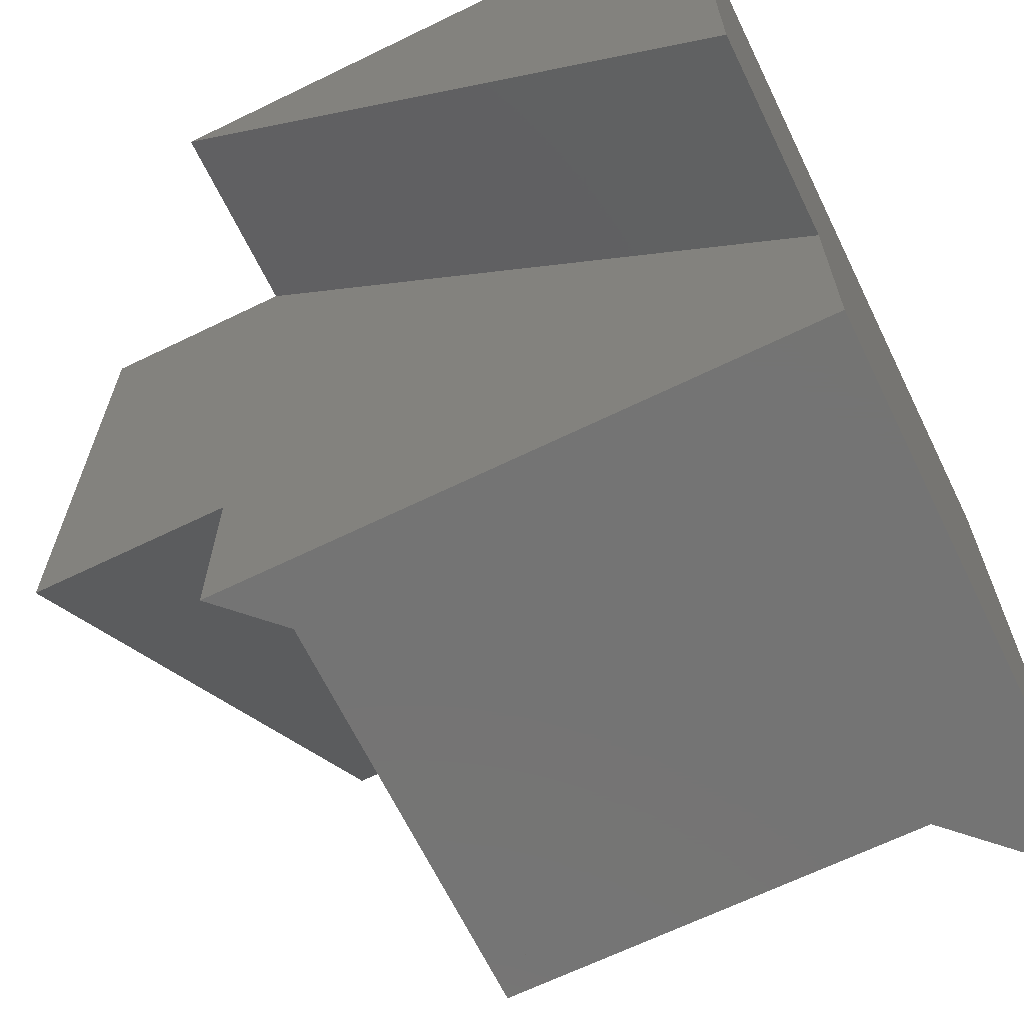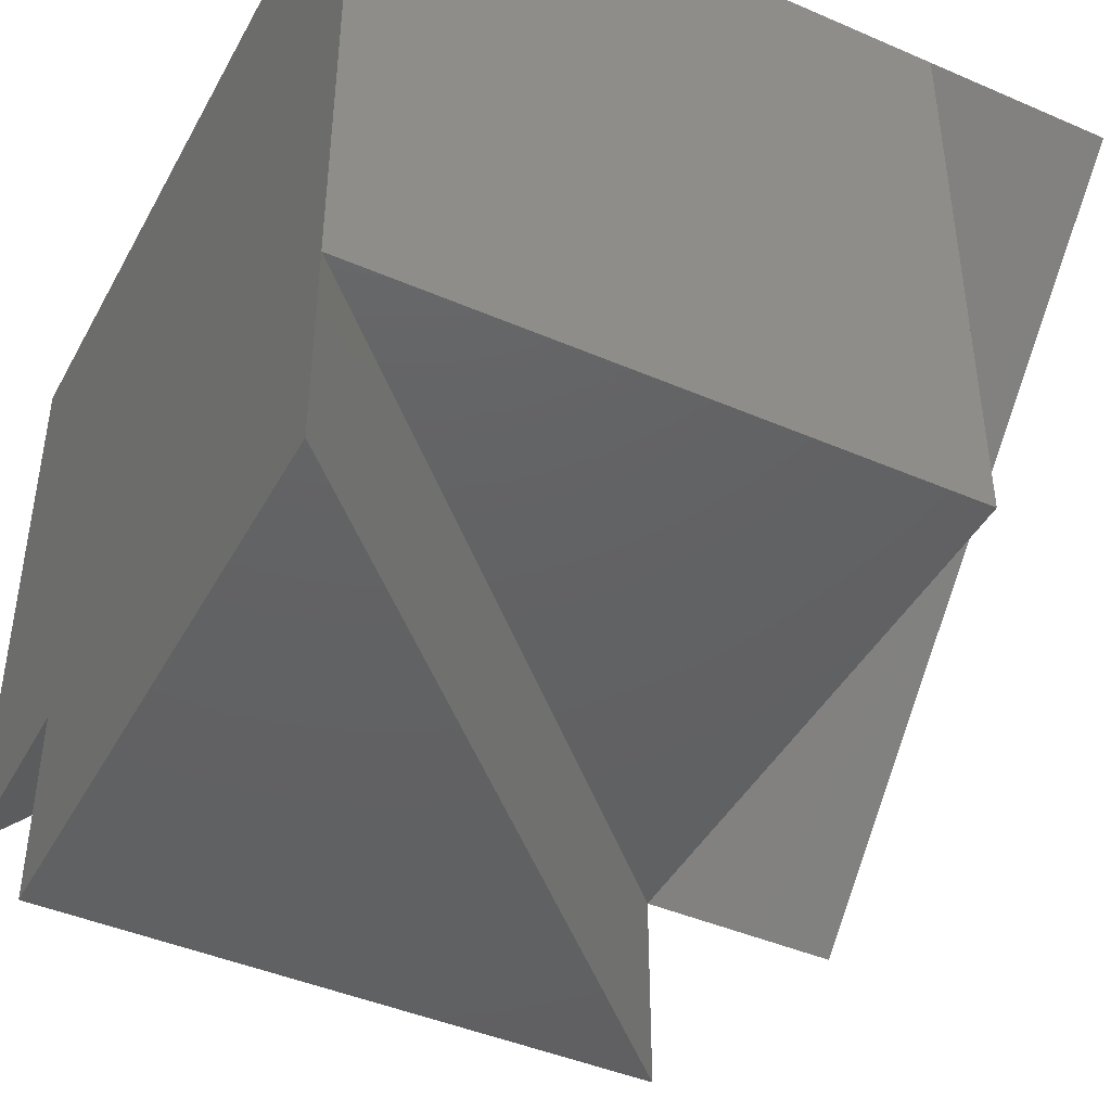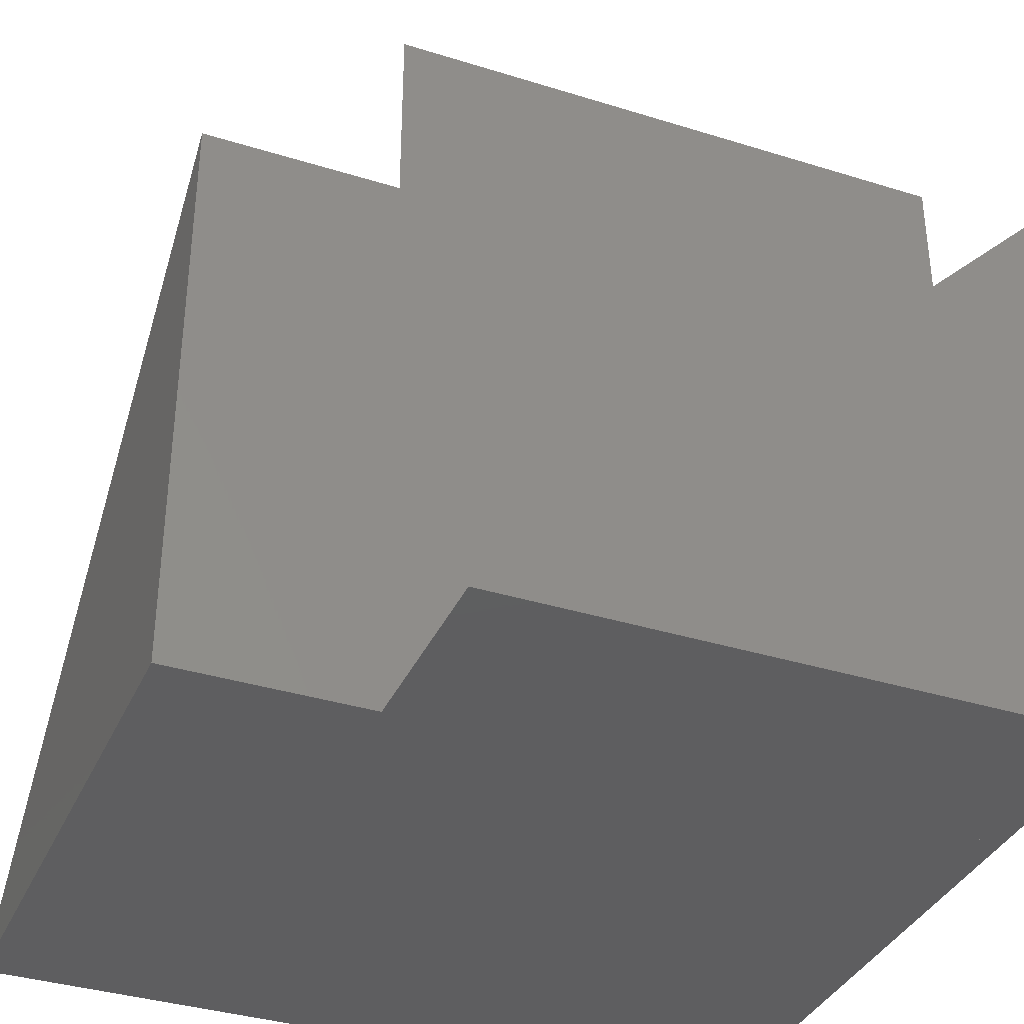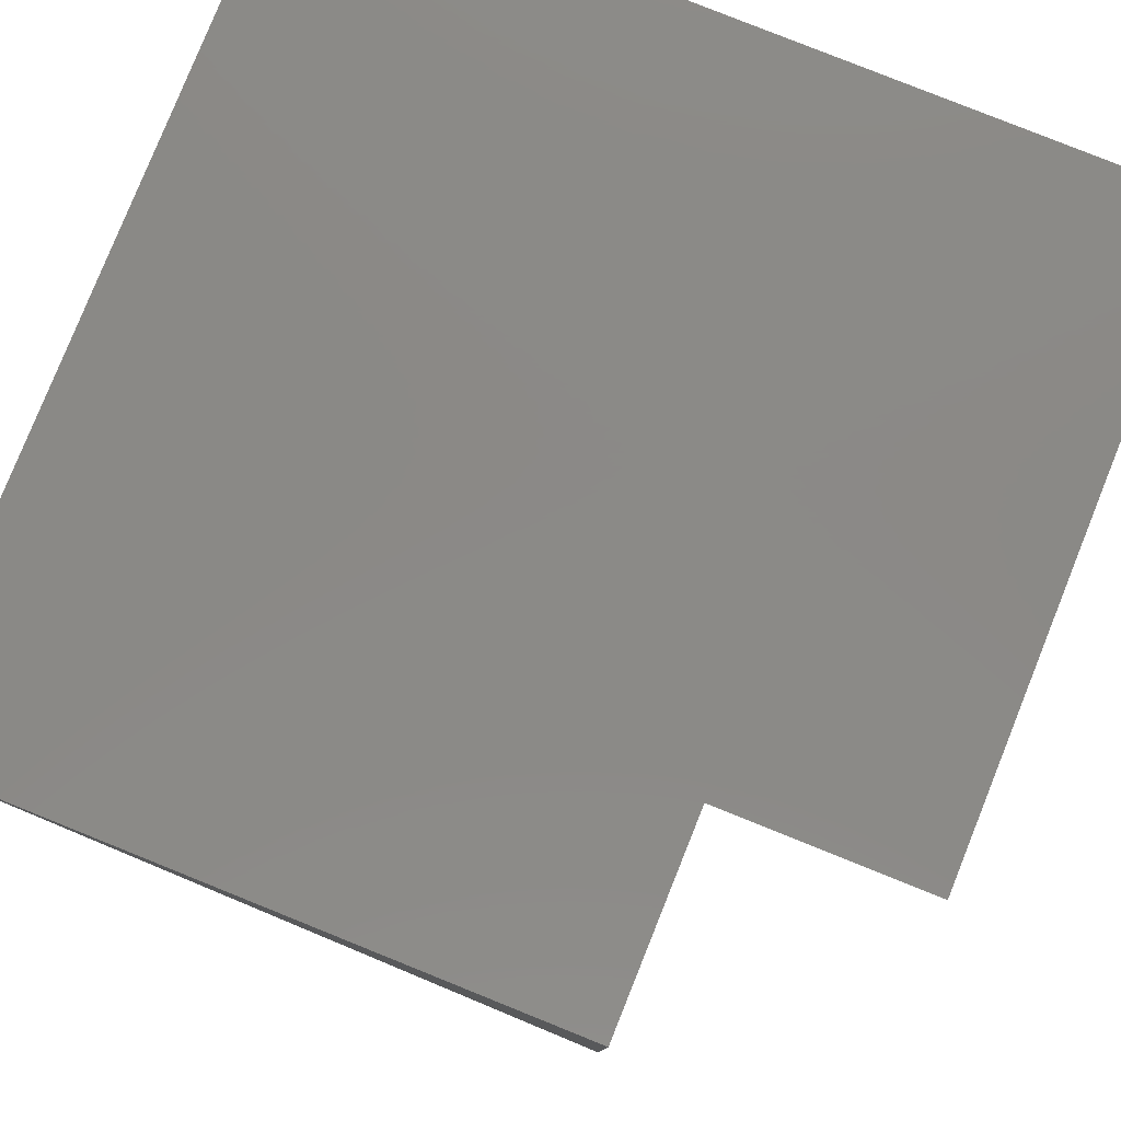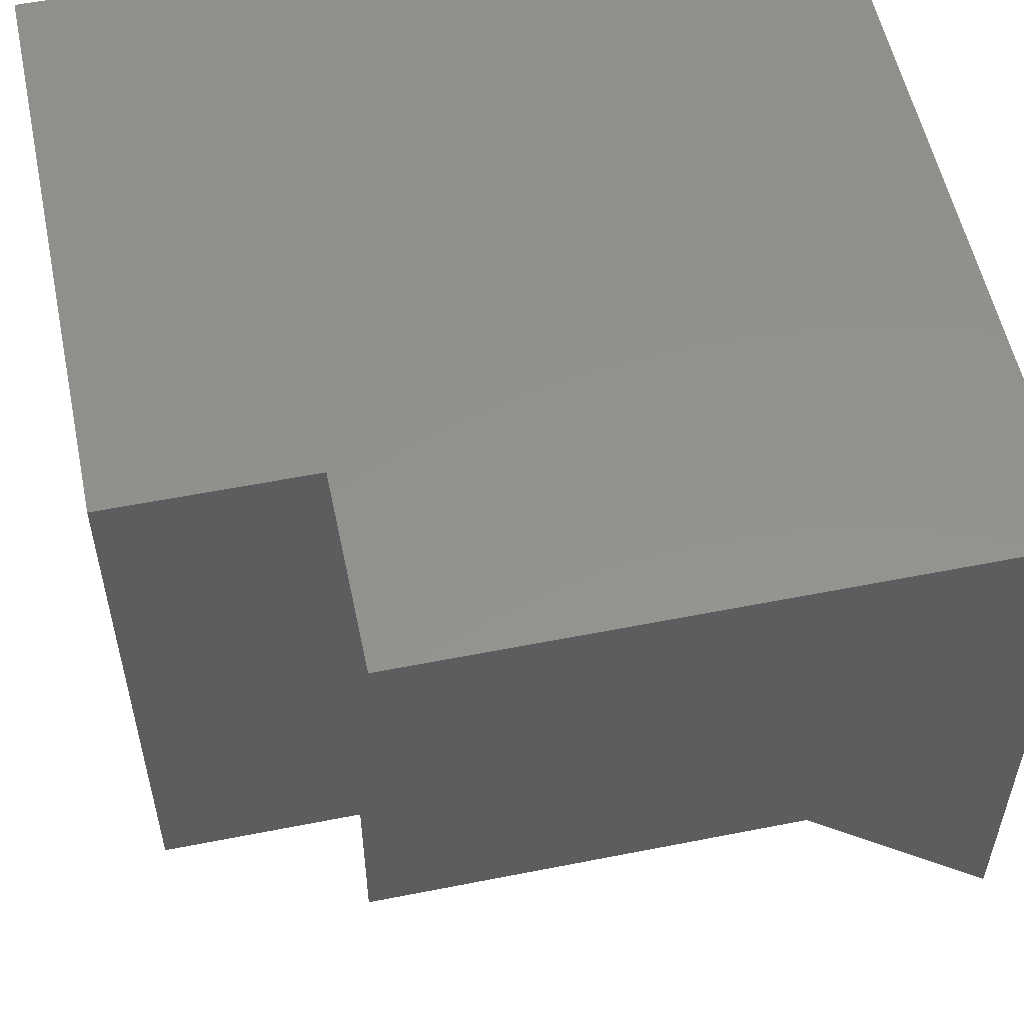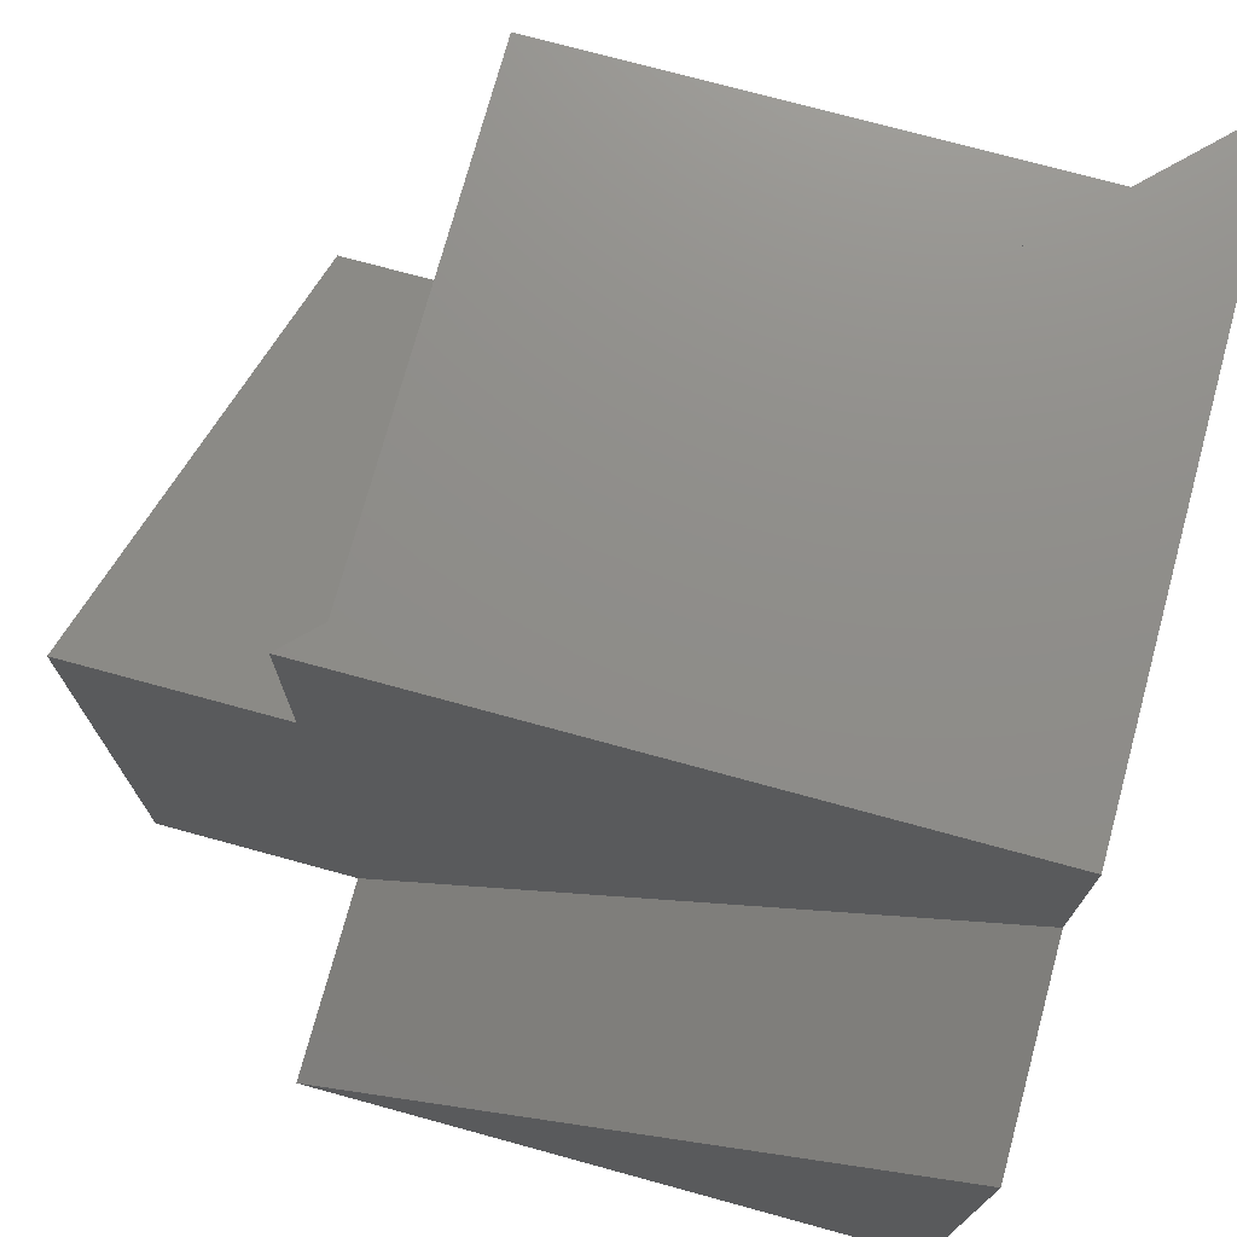
<metadata>
{"format":"stl","ext":"stl","renderer":"f3d","projection":"perspective","resolution":1024,"background":"white","views":[{"elev":-66.4,"azim":116.0,"up":"+Y"},{"elev":-43.7,"azim":-117.0,"up":"+Y"},{"elev":-36.3,"azim":67.8,"up":"+Z"},{"elev":80.0,"azim":21.9,"up":"+Y"},{"elev":55.3,"azim":78.2,"up":"+Y"},{"elev":74.0,"azim":105.3,"up":"+Z"}]}
</metadata>
<code>
# stl→obj: 23 verts, 50 faces
v -15 -25 -15
v -15 -15 -15
v 15 -25 -15
v 15 -15 -15
v 15 -25 15
v 15 -15 15
v 0 -15 3.331e-15
v 15 -15 3.331e-15
v -15 -15 15
v 15 15 -15
v 15 15 15
v 15 0 3.331e-15
v 15 15 3.331e-15
v 15 -1.837e-15 15
v -15 15 -15
v -15 15 15
v -15 15 25
v 15 -15 25
v 15 15 25
v 1.837e-15 15 15
v 25 15 15
v 25 -15 -15
v 25 15 -15
f 1 2 3
f 3 2 4
f 2 1 5
f 6 2 5
f 7 2 6
f 5 1 3
f 5 3 4
f 6 5 4
f 2 7 4
f 4 7 8
f 8 6 4
f 9 2 4
f 7 9 4
f 8 7 4
f 7 6 9
f 8 4 10
f 11 8 12
f 12 8 10
f 13 12 10
f 11 14 8
f 14 6 8
f 2 9 15
f 15 9 16
f 16 9 6
f 17 16 6
f 17 6 18
f 11 18 14
f 14 18 6
f 19 18 11
f 2 15 4
f 4 15 10
f 16 17 20
f 20 17 19
f 20 19 11
f 15 16 10
f 10 16 20
f 10 20 11
f 10 11 13
f 12 21 11
f 4 21 12
f 22 21 4
f 12 10 4
f 11 10 13
f 13 10 12
f 19 17 18
f 11 21 10
f 10 21 23
f 23 21 22
f 4 10 22
f 22 10 23

</code>
